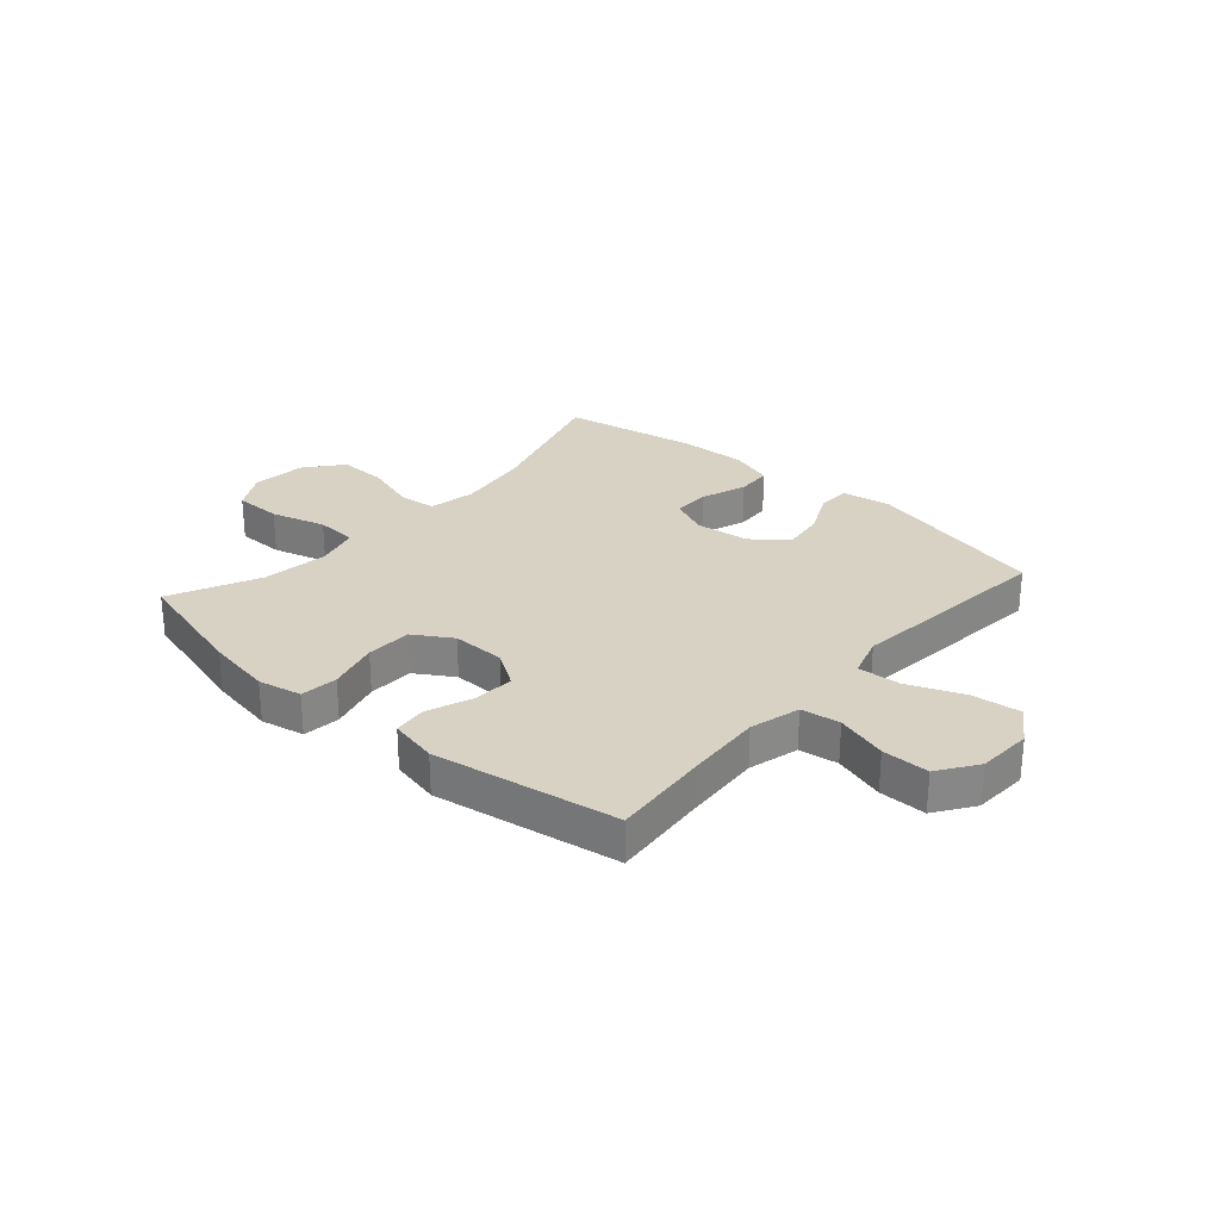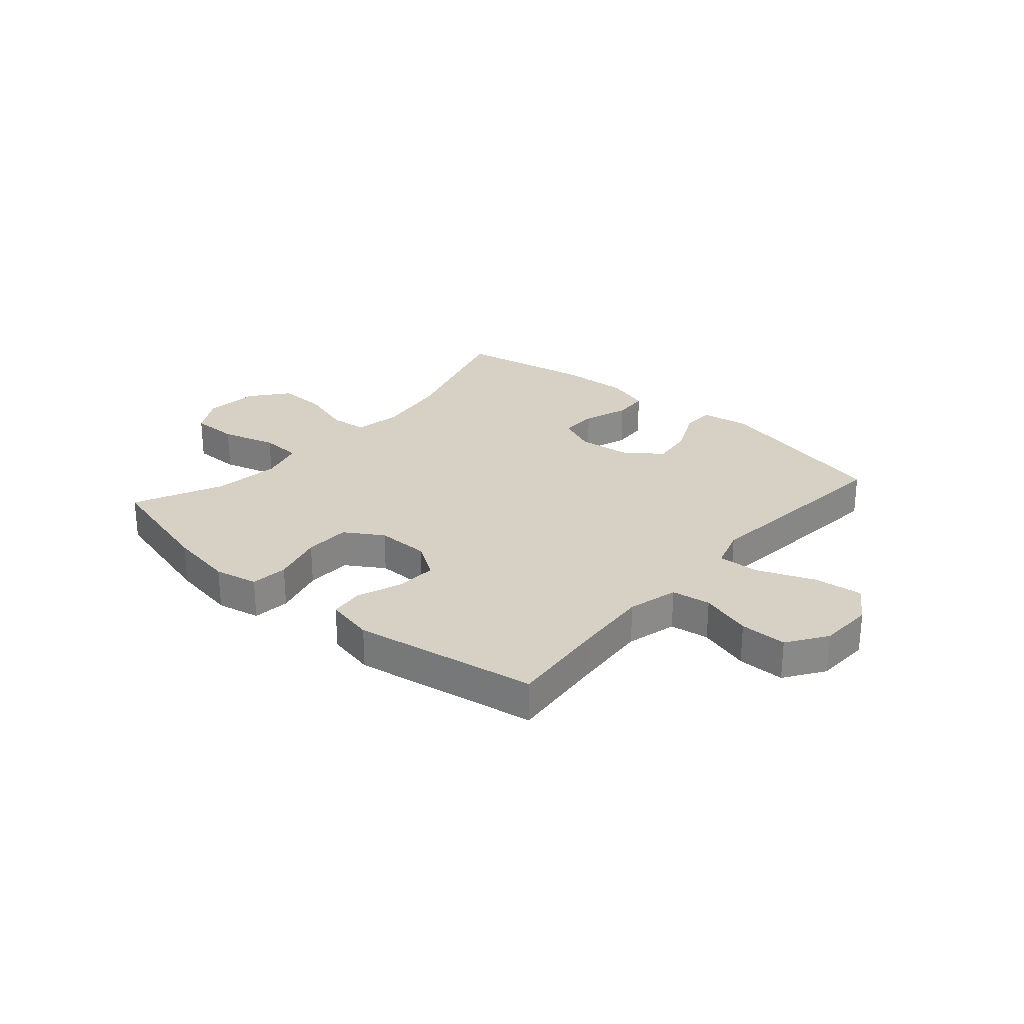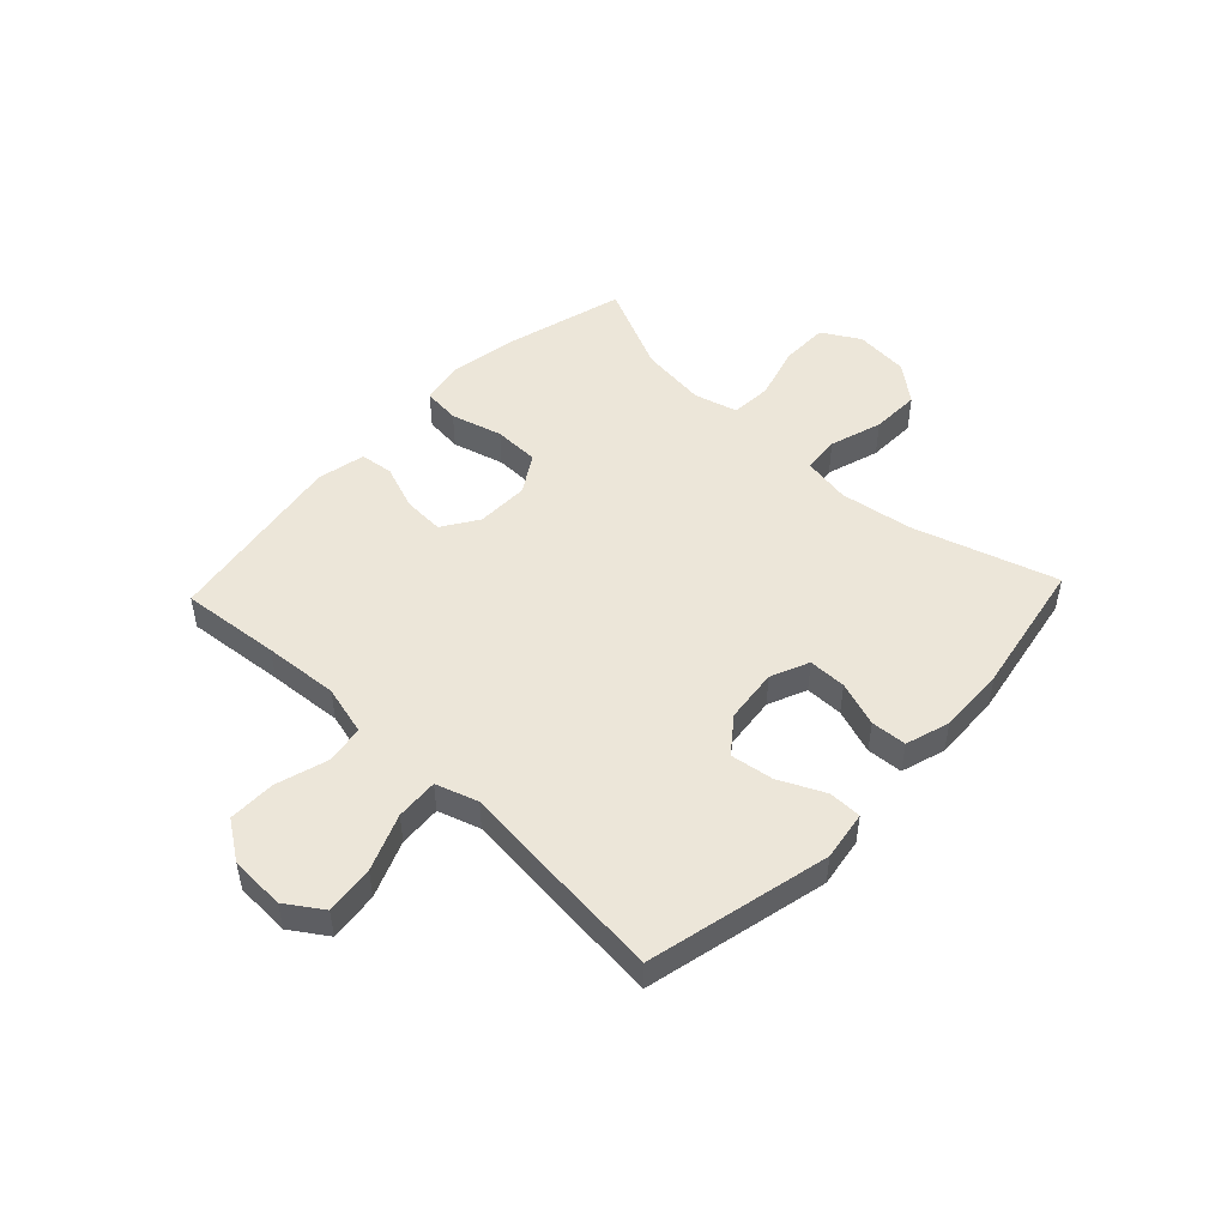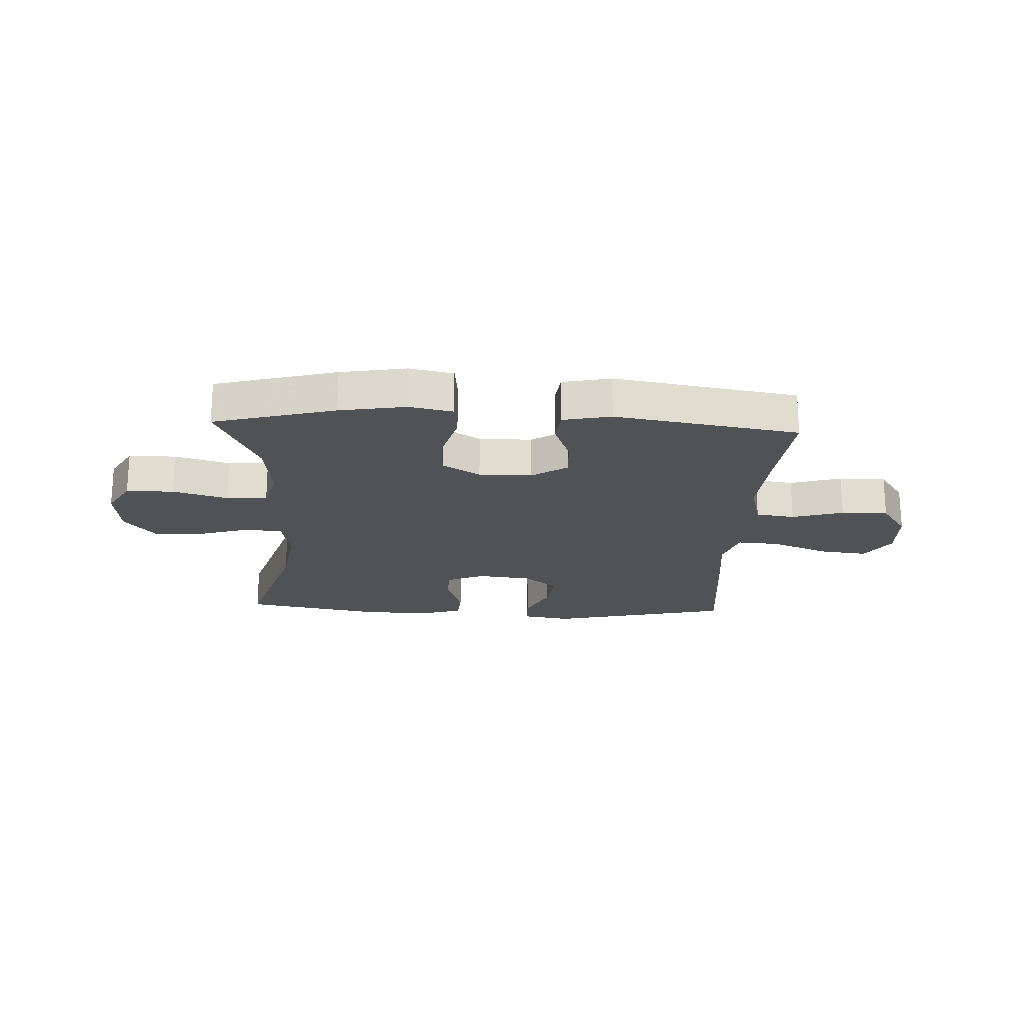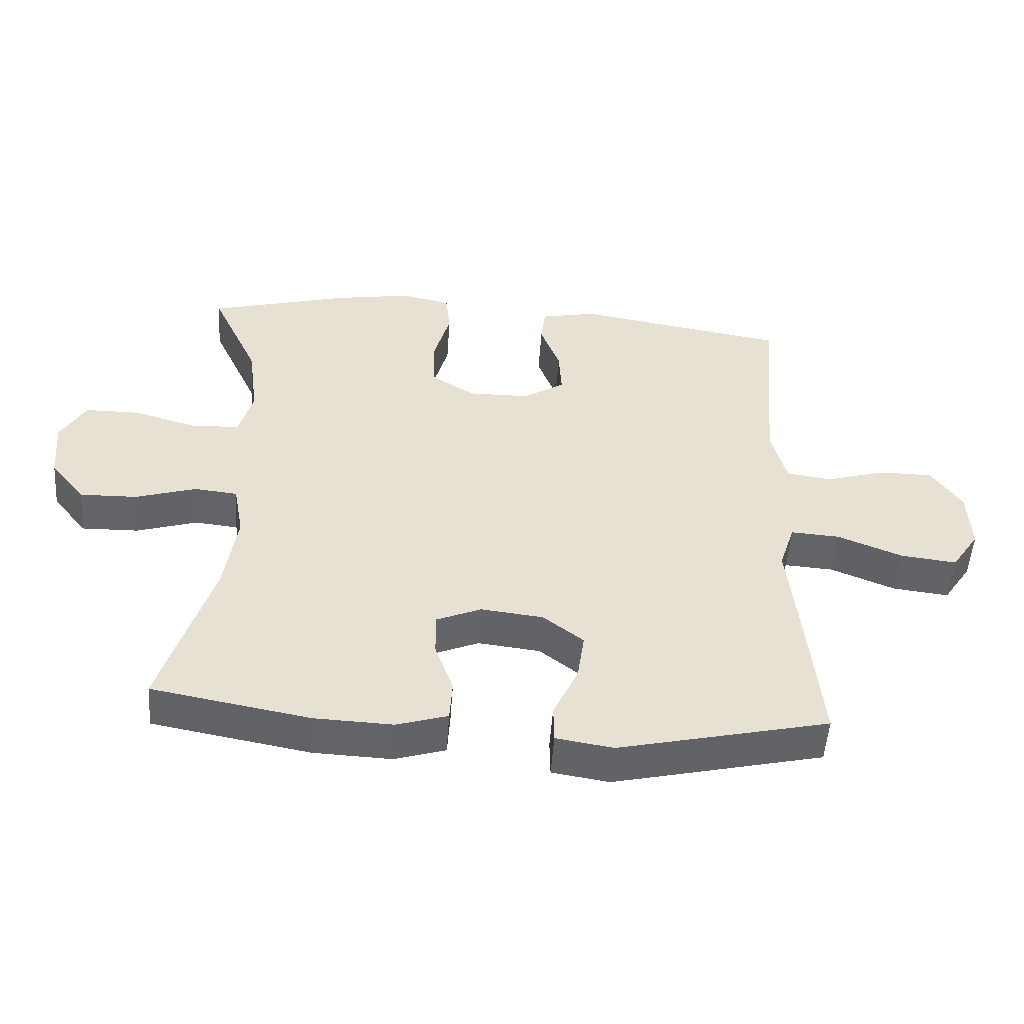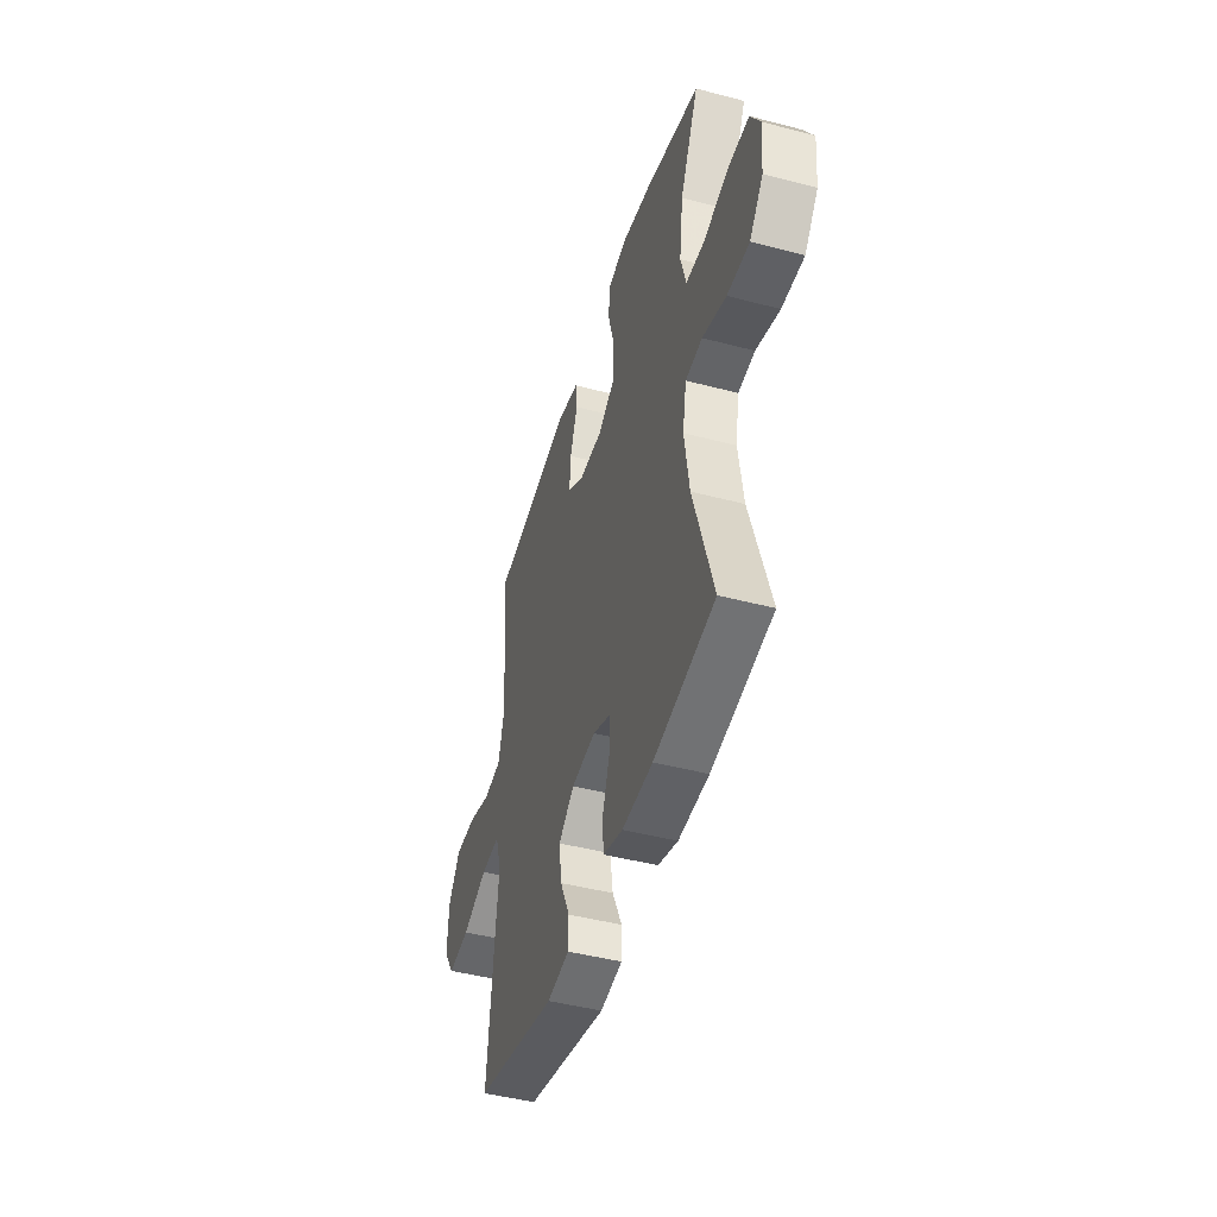
<metadata>
{"format":"obj","ext":"obj","renderer":"f3d","projection":"perspective","resolution":1024,"background":"white","views":[{"elev":27.7,"azim":41.5,"up":"+Y"},{"elev":27.0,"azim":40.9,"up":"+Y"},{"elev":49.2,"azim":133.4,"up":"+Y"},{"elev":-20.7,"azim":-2.7,"up":"+Y"},{"elev":-51.4,"azim":-4.0,"up":"+Z"},{"elev":-45.2,"azim":-106.9,"up":"+Z"}]}
</metadata>
<code>
v -0.5 0.07 -0.5
v -0.422 0.07 -0.246
v -0.403 0.07 -0.118
v -0.418 0.07 -0.034
v -0.484 0.07 -0.027
v -0.577 0.07 -0.056
v -0.664 0.07 -0.058
v -0.717 0.07 0.008
v -0.726 0.07 0.104
v -0.687 0.07 0.171
v -0.603 0.07 0.171
v -0.506 0.07 0.143
v -0.433 0.07 0.147
v -0.412 0.07 0.224
v -0.427 0.07 0.342
v -0.5 0.07 0.5
v -0.285 0.07 0.558
v -0.168 0.07 0.578
v -0.091 0.07 0.562
v -0.084 0.07 0.496
v -0.109 0.07 0.405
v -0.107 0.07 0.324
v -0.04 0.07 0.282
v 0.054 0.07 0.283
v 0.117 0.07 0.324
v 0.113 0.07 0.397
v 0.083 0.07 0.477
v 0.09 0.07 0.536
v 0.175 0.07 0.554
v 0.5 0.07 0.5
v 0.483 0.07 0.324
v 0.473 0.07 0.192
v 0.496 0.07 0.103
v 0.565 0.07 0.093
v 0.656 0.07 0.12
v 0.739 0.07 0.12
v 0.786 0.07 0.051
v 0.79 0.07 -0.046
v 0.747 0.07 -0.11
v 0.661 0.07 -0.1
v 0.562 0.07 -0.06
v 0.487 0.07 -0.055
v 0.463 0.07 -0.129
v 0.476 0.07 -0.25
v 0.5 0.07 -0.5
v 0.178 0.07 -0.574
v 0.091 0.07 -0.56
v 0.09 0.07 -0.502
v 0.128 0.07 -0.421
v 0.139 0.07 -0.345
v 0.077 0.07 -0.297
v -0.018 0.07 -0.286
v -0.086 0.07 -0.315
v -0.086 0.07 -0.382
v -0.058 0.07 -0.462
v -0.062 0.07 -0.525
v -0.14 0.07 -0.549
v -0.26 0.07 -0.544
v -0.5 0 -0.5
v -0.422 0 -0.246
v -0.403 0 -0.118
v -0.418 0 -0.034
v -0.484 0 -0.027
v -0.577 0 -0.056
v -0.664 0 -0.058
v -0.717 0 0.008
v -0.726 0 0.104
v -0.687 0 0.171
v -0.603 0 0.171
v -0.506 0 0.143
v -0.433 0 0.147
v -0.412 0 0.224
v -0.427 0 0.342
v -0.5 0 0.5
v -0.285 0 0.558
v -0.168 0 0.578
v -0.091 0 0.562
v -0.084 0 0.496
v -0.109 0 0.405
v -0.107 0 0.324
v -0.04 0 0.282
v 0.054 0 0.283
v 0.117 0 0.324
v 0.113 0 0.397
v 0.083 0 0.477
v 0.09 0 0.536
v 0.175 0 0.554
v 0.5 0 0.5
v 0.483 0 0.324
v 0.473 0 0.192
v 0.496 0 0.103
v 0.565 0 0.093
v 0.656 0 0.12
v 0.739 0 0.12
v 0.786 0 0.051
v 0.79 0 -0.046
v 0.747 0 -0.11
v 0.661 0 -0.1
v 0.562 0 -0.06
v 0.487 0 -0.055
v 0.463 0 -0.129
v 0.476 0 -0.25
v 0.5 0 -0.5
v 0.178 0 -0.574
v 0.091 0 -0.56
v 0.09 0 -0.502
v 0.128 0 -0.421
v 0.139 0 -0.345
v 0.077 0 -0.297
v -0.018 0 -0.286
v -0.086 0 -0.315
v -0.086 0 -0.382
v -0.058 0 -0.462
v -0.062 0 -0.525
v -0.14 0 -0.549
v -0.26 0 -0.544
f 58 1 2
f 57 58 2
f 56 57 2
f 55 56 2
f 54 55 2
f 53 54 2 3
f 52 53 3 4
f 51 52 4
f 47 48 49
f 46 47 49
f 45 46 49
f 44 45 49
f 43 44 49
f 42 43 49 50
f 39 40 41
f 38 39 41
f 37 38 41
f 36 37 41
f 35 36 41
f 34 35 41
f 33 34 41 42
f 42 50 51
f 33 42 51
f 32 33 51
f 29 30 31
f 28 29 31
f 27 28 31
f 26 27 31
f 25 26 31 32
f 19 20 21
f 18 19 21
f 17 18 21
f 16 17 21
f 15 16 21
f 14 15 21 22
f 13 14 22 23
f 10 11 12
f 9 10 12
f 8 9 12
f 7 8 12
f 6 7 12
f 5 6 12
f 4 5 12 13
f 32 51 4
f 25 32 4
f 24 25 4
f 4 13 23 24
f 60 59 116
f 60 116 115
f 60 115 114
f 60 114 113
f 60 113 112
f 61 60 112 111
f 62 61 111 110
f 62 110 109
f 107 106 105
f 107 105 104
f 107 104 103
f 107 103 102
f 107 102 101
f 108 107 101 100
f 99 98 97
f 99 97 96
f 99 96 95
f 99 95 94
f 99 94 93
f 99 93 92
f 100 99 92 91
f 109 108 100
f 109 100 91
f 109 91 90
f 89 88 87
f 89 87 86
f 89 86 85
f 89 85 84
f 90 89 84 83
f 79 78 77
f 79 77 76
f 79 76 75
f 79 75 74
f 79 74 73
f 80 79 73 72
f 81 80 72 71
f 70 69 68
f 70 68 67
f 70 67 66
f 70 66 65
f 70 65 64
f 70 64 63
f 71 70 63 62
f 62 109 90
f 62 90 83
f 62 83 82
f 82 81 71 62
f 1 59 60 2
f 2 60 61 3
f 3 61 62 4
f 4 62 63 5
f 5 63 64 6
f 6 64 65 7
f 7 65 66 8
f 8 66 67 9
f 9 67 68 10
f 10 68 69 11
f 11 69 70 12
f 12 70 71 13
f 13 71 72 14
f 14 72 73 15
f 15 73 74 16
f 16 74 75 17
f 17 75 76 18
f 18 76 77 19
f 19 77 78 20
f 20 78 79 21
f 21 79 80 22
f 22 80 81 23
f 23 81 82 24
f 24 82 83 25
f 25 83 84 26
f 26 84 85 27
f 27 85 86 28
f 28 86 87 29
f 29 87 88 30
f 30 88 89 31
f 31 89 90 32
f 32 90 91 33
f 33 91 92 34
f 34 92 93 35
f 35 93 94 36
f 36 94 95 37
f 37 95 96 38
f 38 96 97 39
f 39 97 98 40
f 40 98 99 41
f 41 99 100 42
f 42 100 101 43
f 43 101 102 44
f 44 102 103 45
f 45 103 104 46
f 46 104 105 47
f 47 105 106 48
f 48 106 107 49
f 49 107 108 50
f 50 108 109 51
f 51 109 110 52
f 52 110 111 53
f 53 111 112 54
f 54 112 113 55
f 55 113 114 56
f 56 114 115 57
f 57 115 116 58
f 58 116 59 1

</code>
